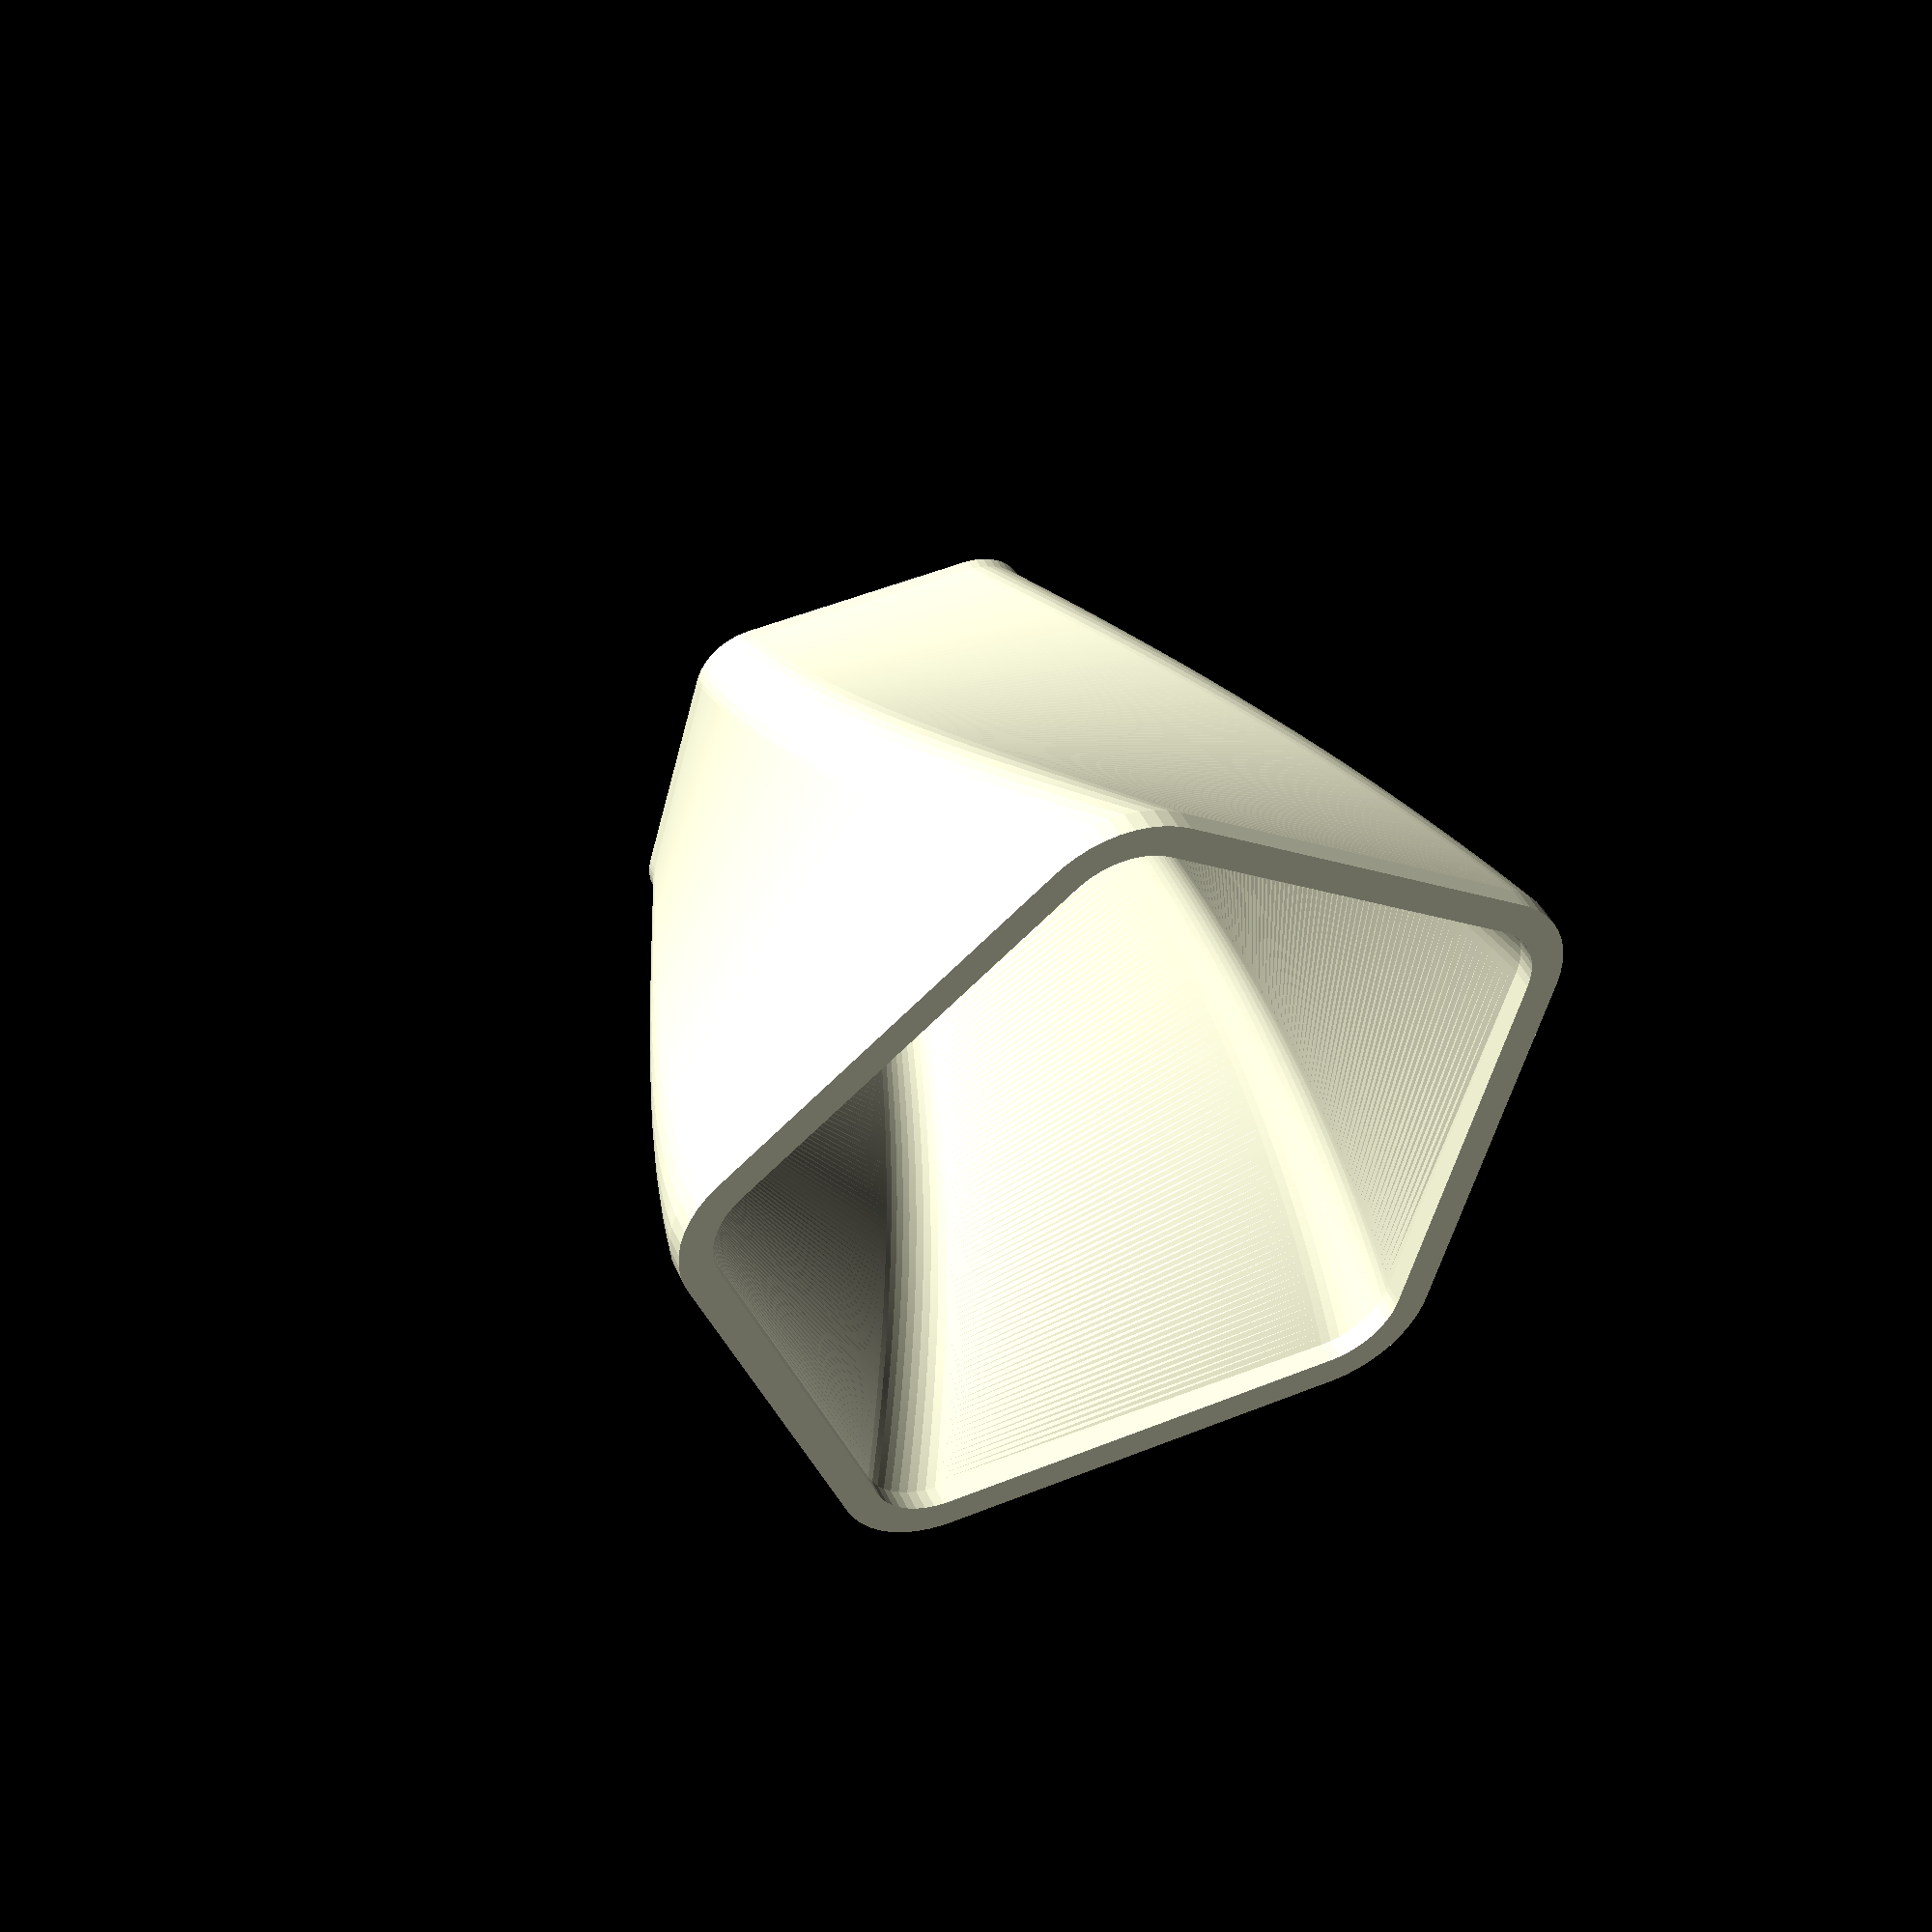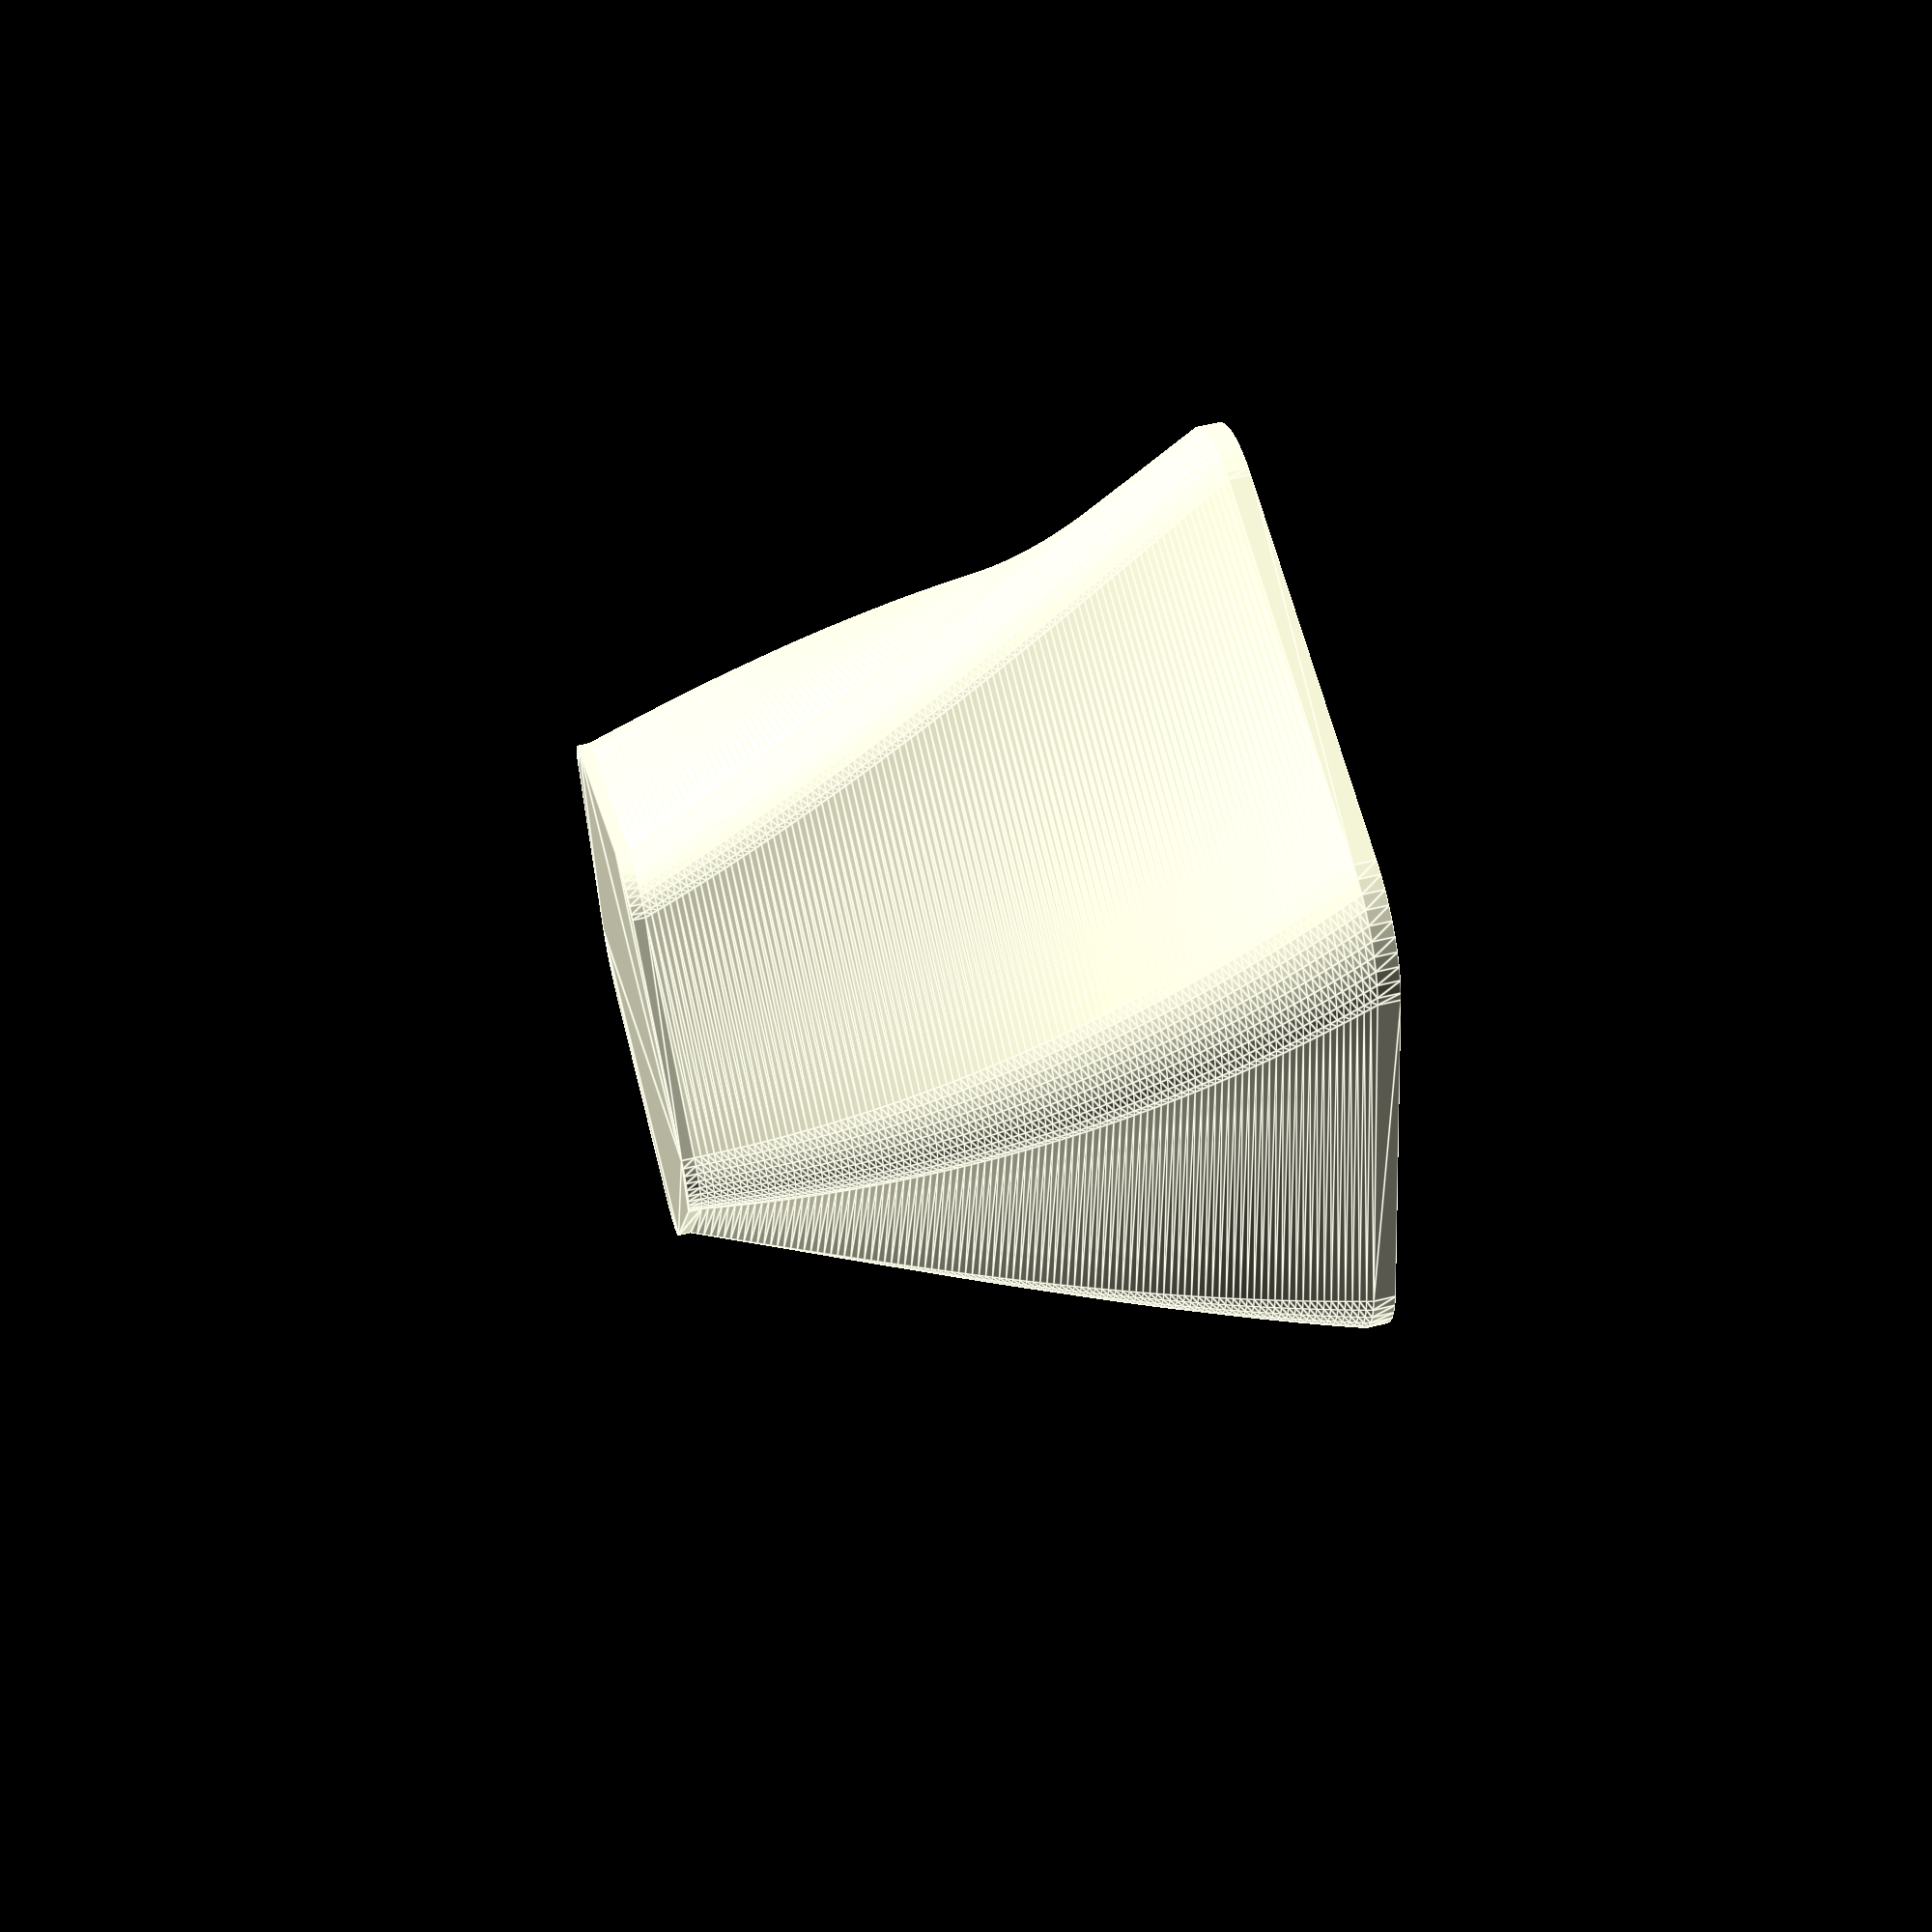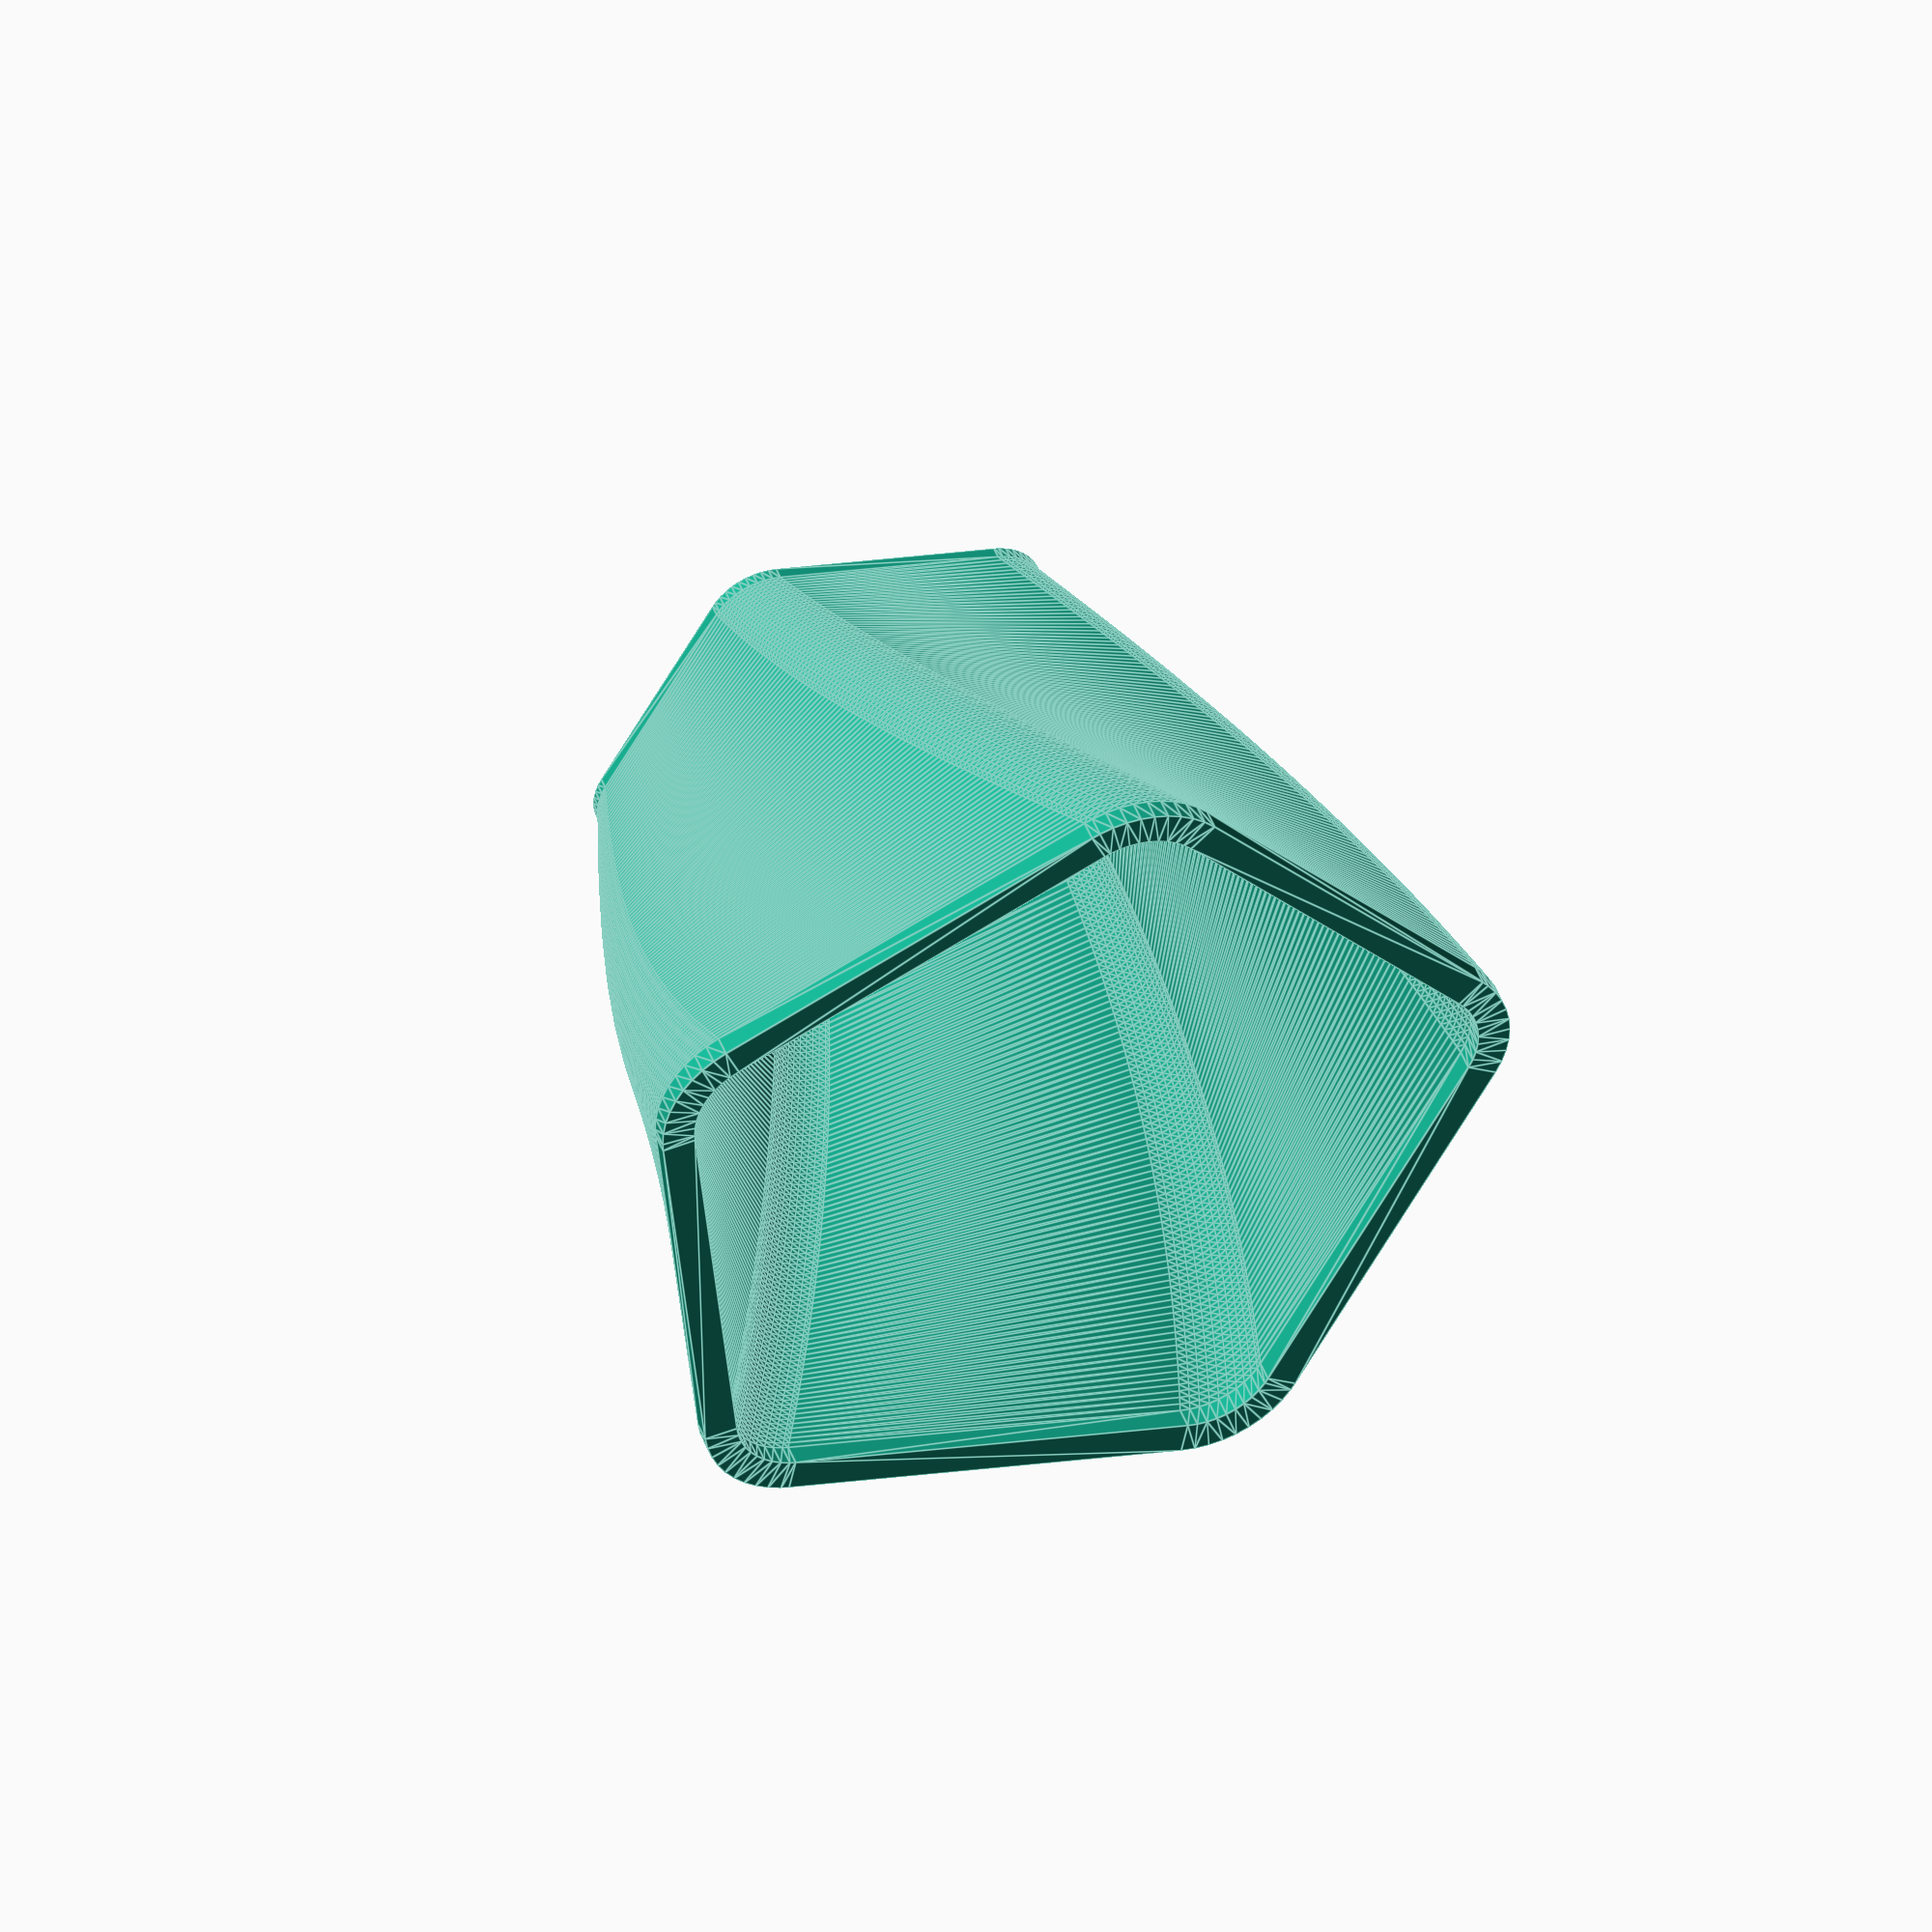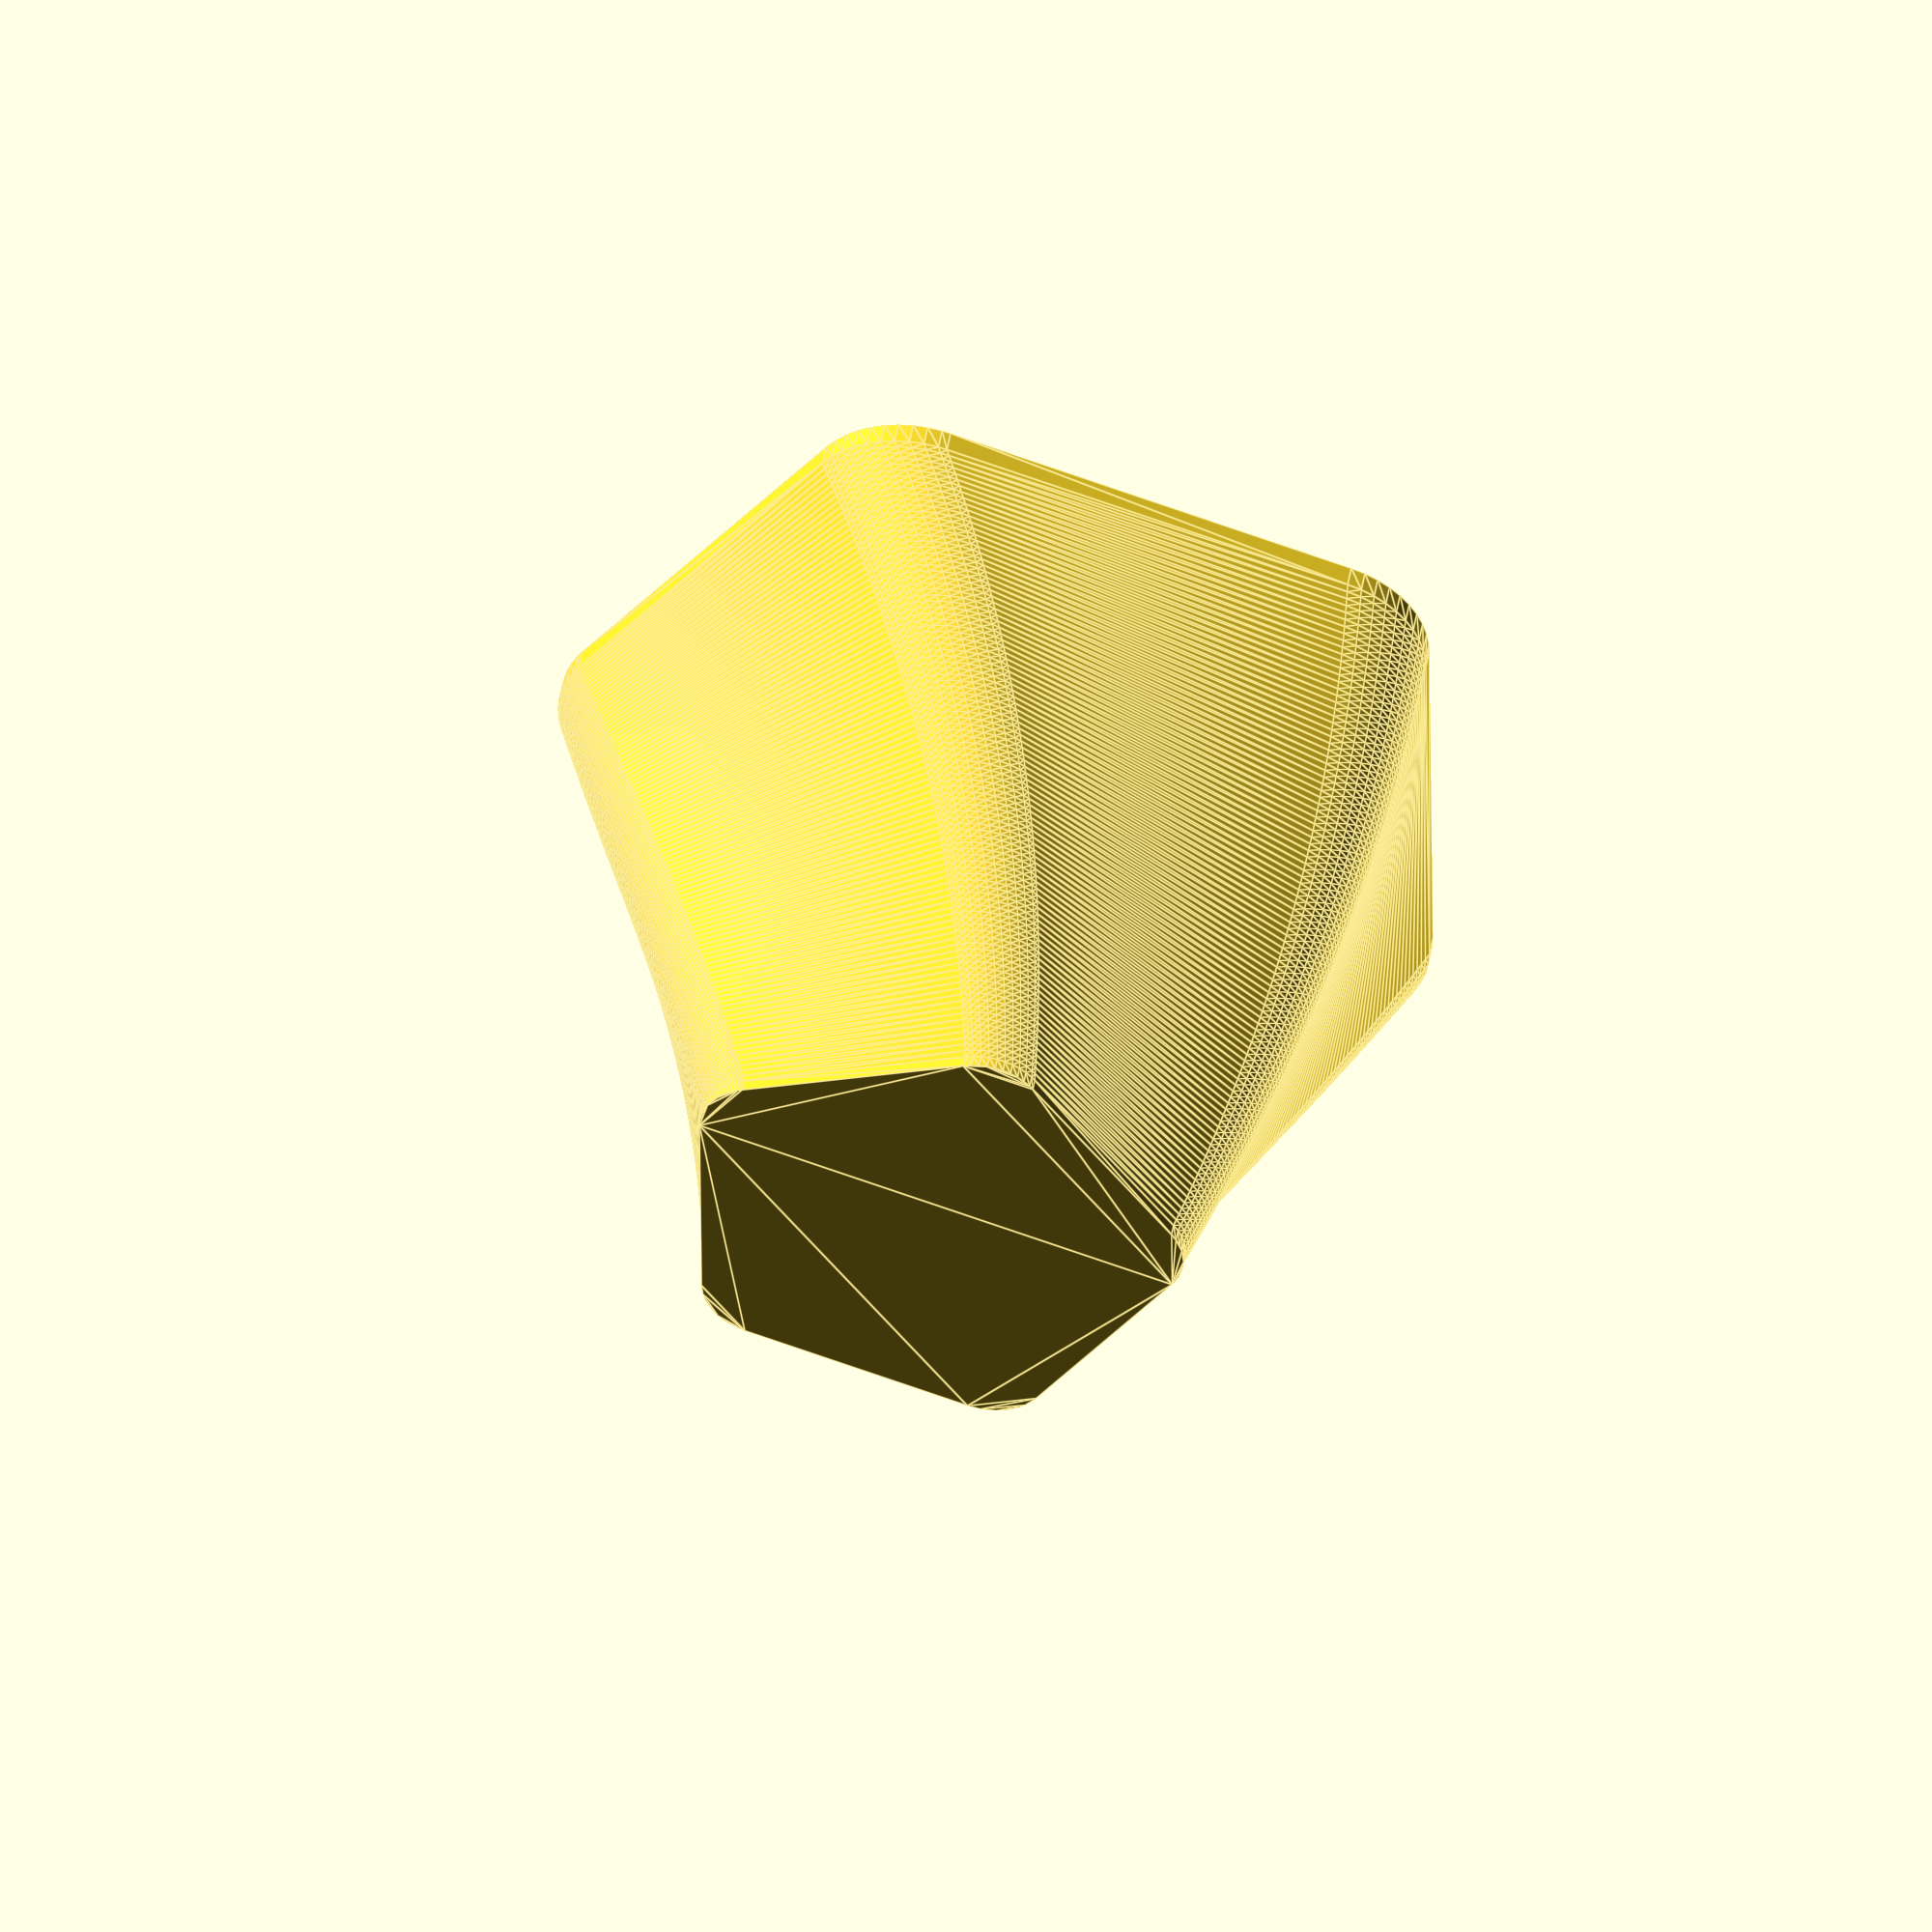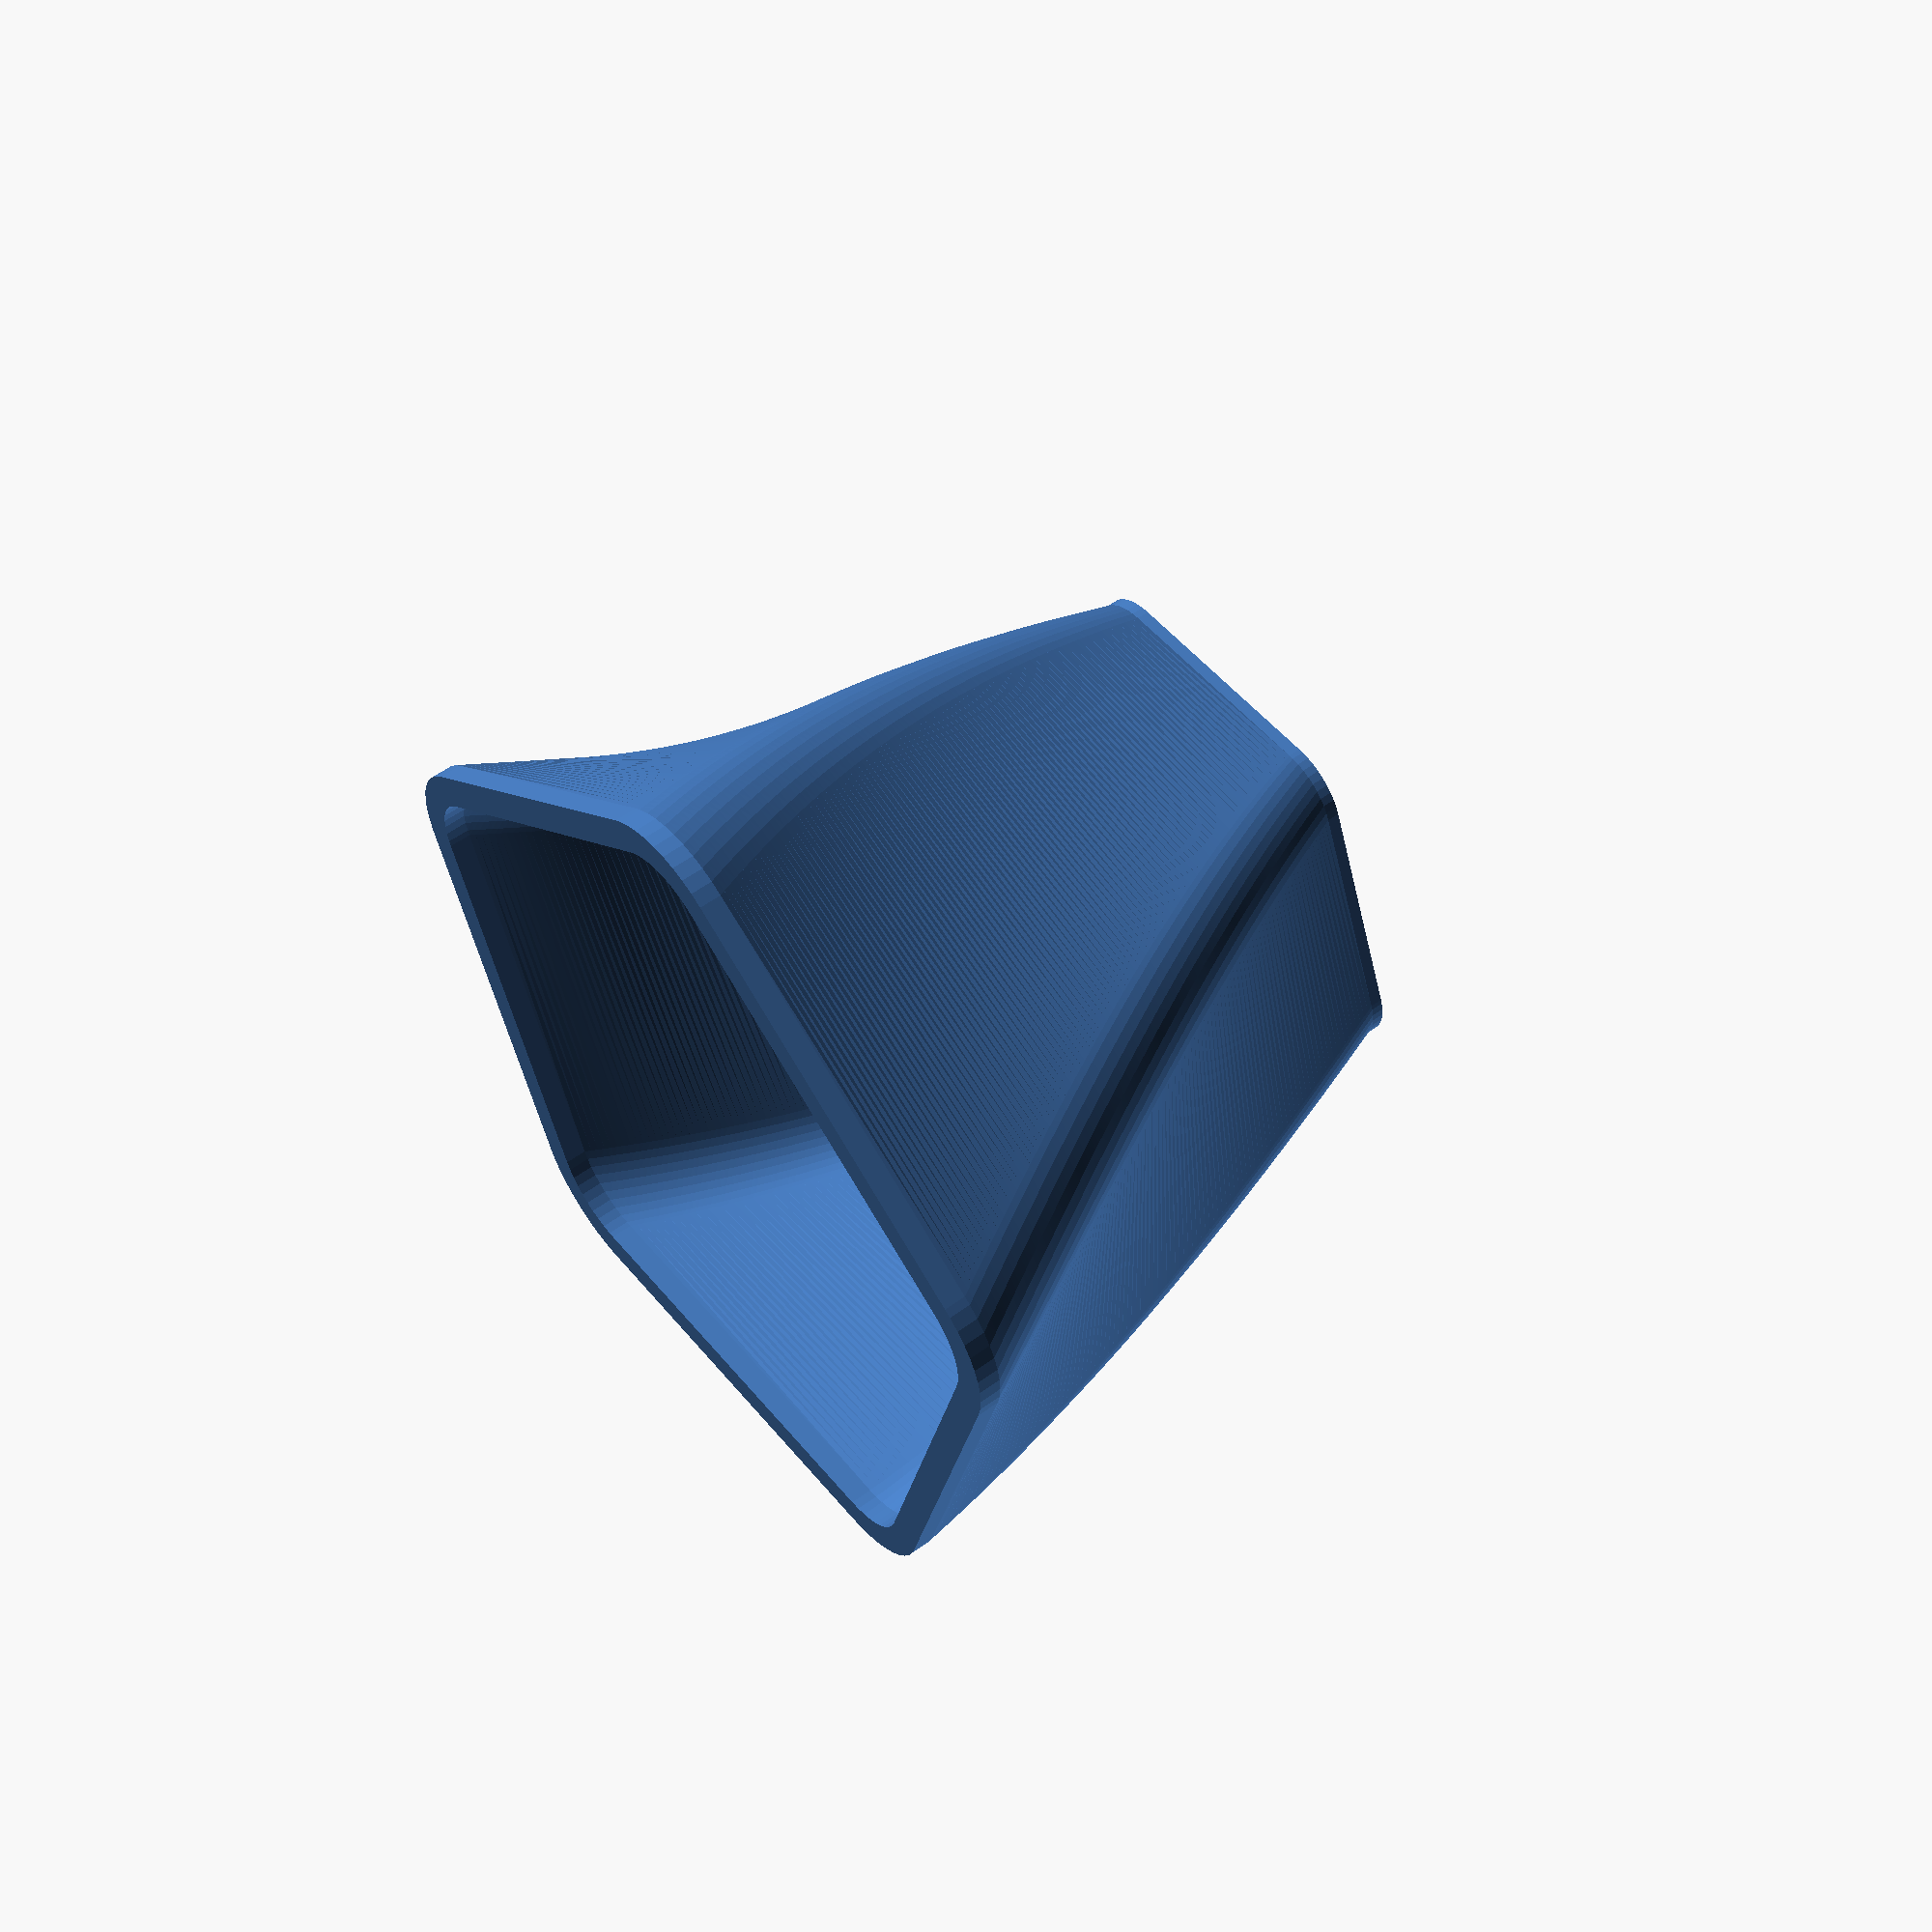
<openscad>
// simple custom polybowl

/* [Size] */

// width of the bowl (in mm)
diameter = 32;
radius = diameter/2;

// height of the main part (in mm)
bodyHeight = 50;

// height of the base and lower rim (in mm)
baseHeight = 1;

// height of the upper rim (in mm)
rimHeight = 1;

/* [Style] */

// number of polygon sides
sides = 5;

// thickness of the bowl (keep above 1.5 mm)
thickness = 1.5;

// degrees that the bowl shape will twist
bodyTwist = 36;

// factor by which bowl shape will scale out/in
bodyFlare = 1.8;

//////////////////////////////////////////////////////
// RENDERS

// base
linear_extrude( height = baseHeight )
    polyShape( solid="yes" );

// body
translate([0,0,baseHeight])
linear_extrude( height = bodyHeight, twist = bodyTwist,
                scale = bodyFlare, slices = 2*bodyHeight )
    polyShape( solid="no" );
    
// rim
translate([0,0,bodyHeight+baseHeight])
rotate(-bodyTwist)
scale(bodyFlare)
linear_extrude( height = rimHeight )
    polyShape( solid="no" );


//////////////////////////////////////////////////////
// MODULES

module polyShape(solid){
    difference(){
        // start with outer shape
        offset( r=5, $fn=48 )
            circle( r=radius, $fn=sides );
        // take away inner shape
        if (solid=="no"){
        offset( r=5-thickness, $fn=48 )
            circle( r=radius, $fn=sides );
        }
    }
}

</openscad>
<views>
elev=315.1 azim=159.1 roll=336.8 proj=p view=wireframe
elev=301.9 azim=120.2 roll=255.7 proj=p view=edges
elev=134.9 azim=210.0 roll=199.7 proj=o view=edges
elev=312.5 azim=252.5 roll=189.3 proj=o view=edges
elev=125.1 azim=50.1 roll=127.7 proj=p view=wireframe
</views>
